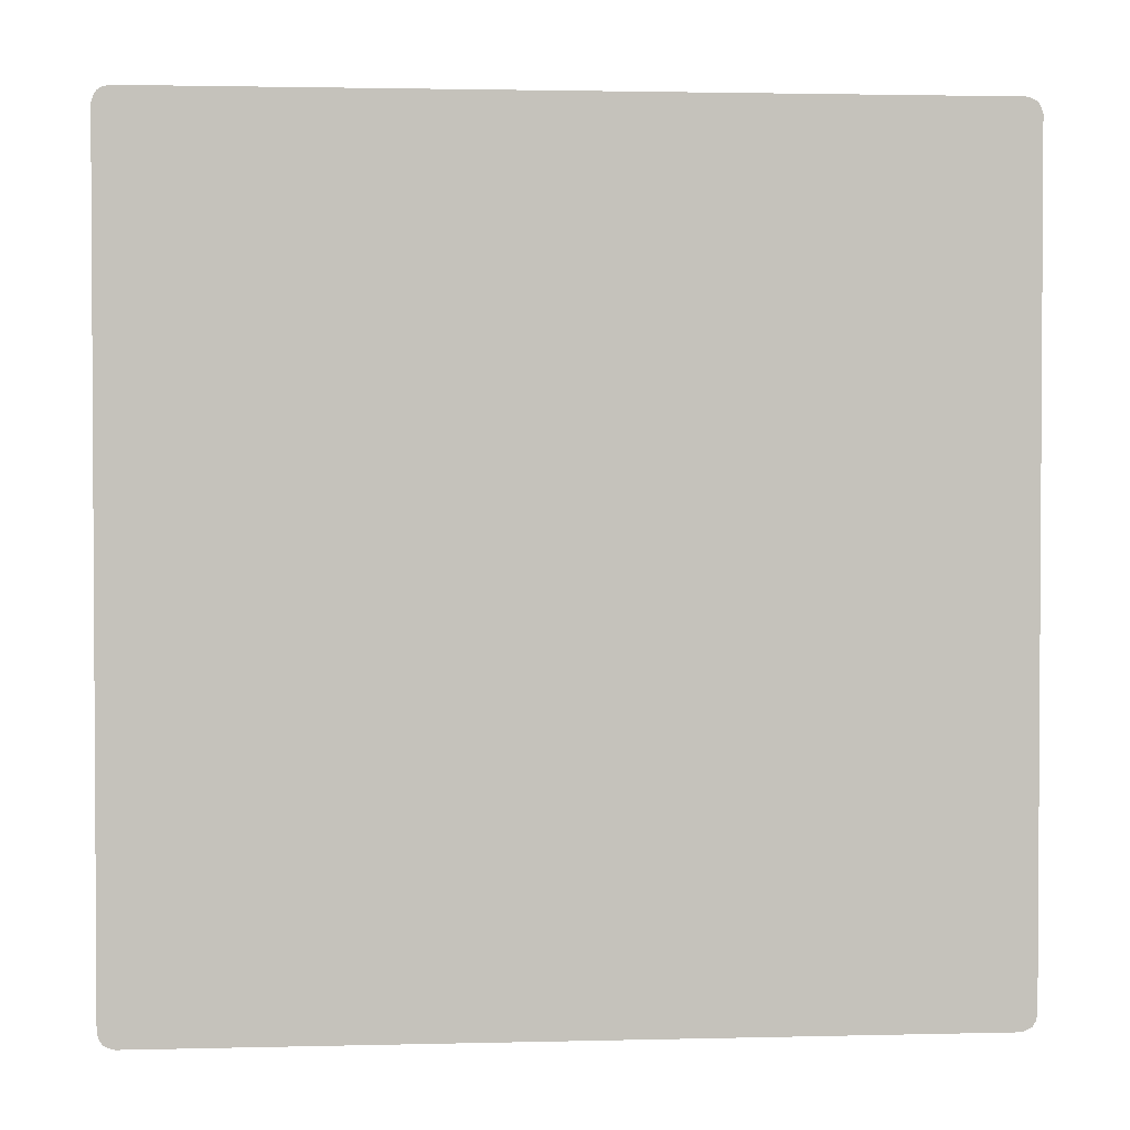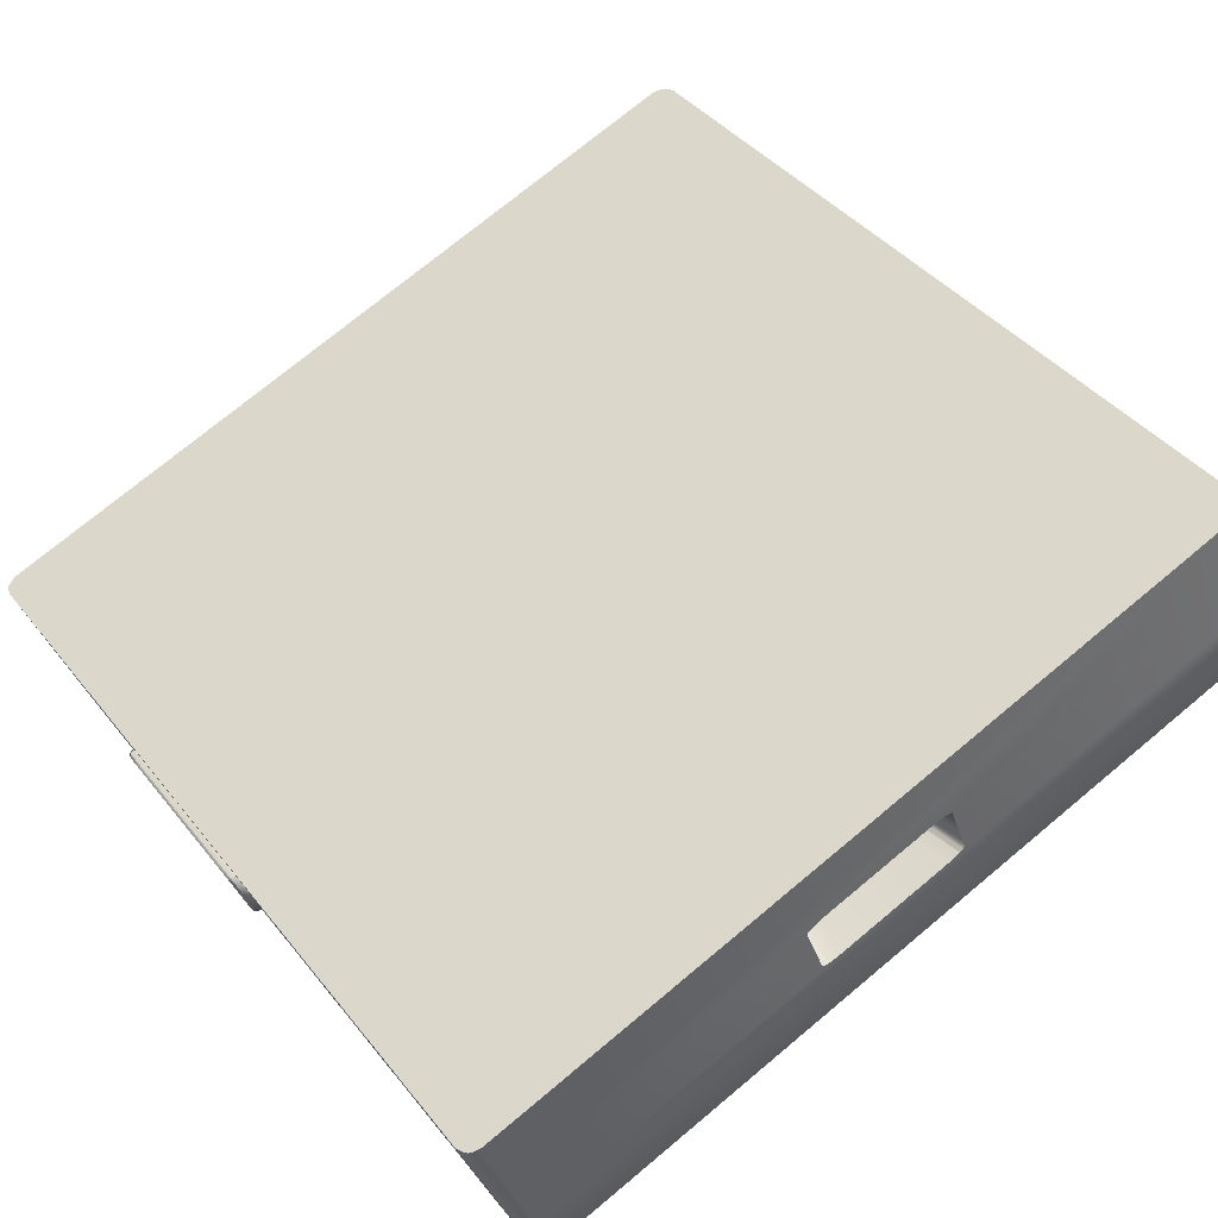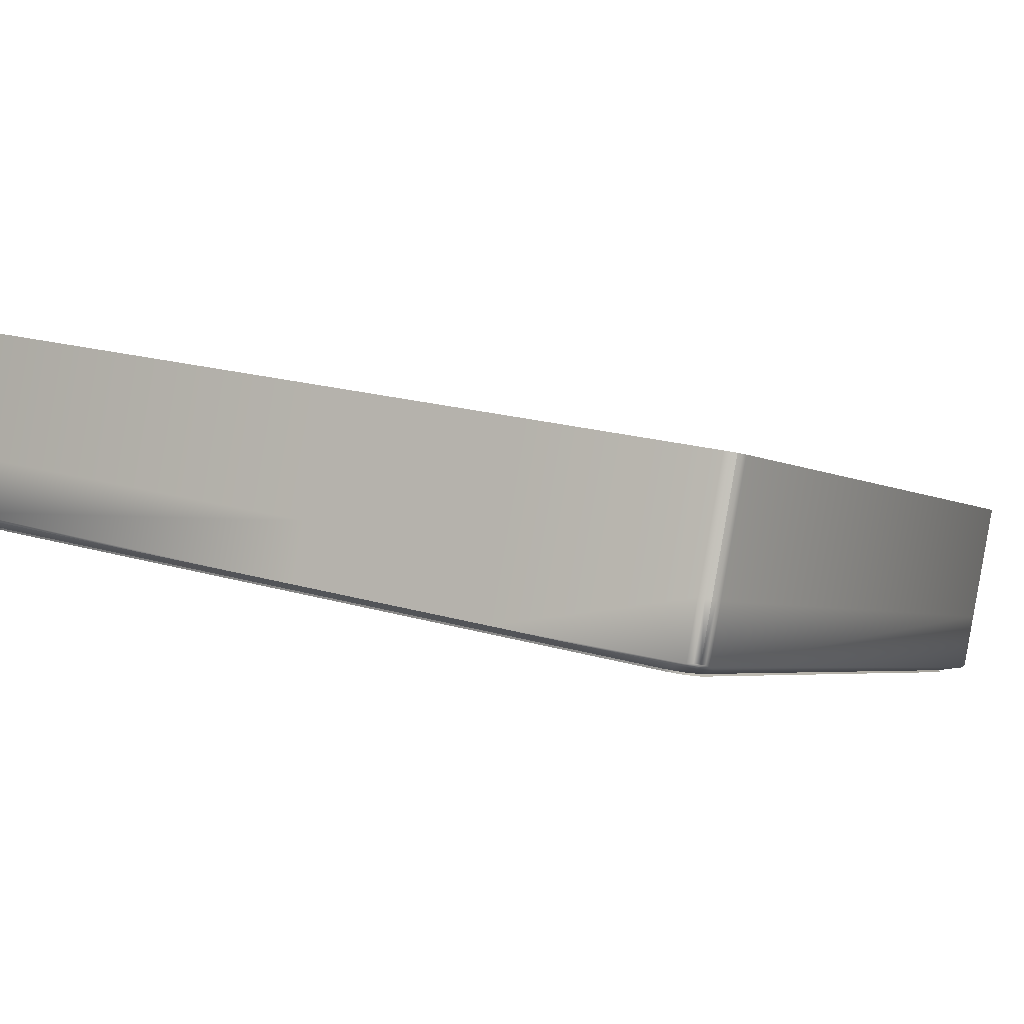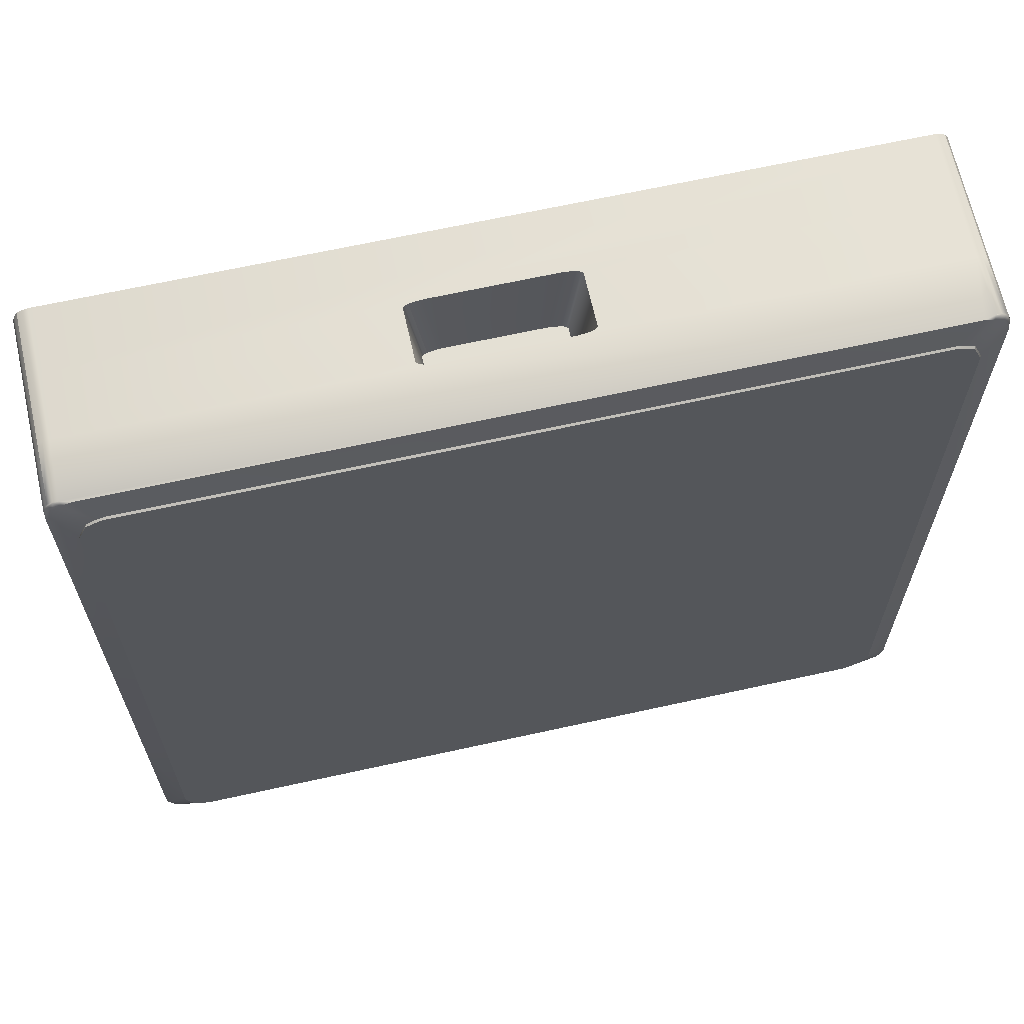
<metadata>
{"format":"obj","ext":"obj","renderer":"f3d","projection":"perspective","resolution":1024,"background":"white","views":[{"elev":2.1,"azim":-164.7,"up":"+Z"},{"elev":40.9,"azim":-34.7,"up":"+Y"},{"elev":19.5,"azim":118.8,"up":"+Y"},{"elev":66.1,"azim":8.1,"up":"+Z"}]}
</metadata>
<code>
o Cube
v 0.8569 0.5624 0
v 1.015 0.1414 0
v -1.015 -0.1414 0
v -0.8569 -0.5624 0
v 0.9113 0.4177 0
v 0.9641 0.2774 0
v 1.015 0.1414 -0.5
v -1.015 -0.1414 -0.5
v 0.9113 0.4177 -0.5
v 0.9641 0.2774 -0.5
v 0.8569 0.5624 -0.5
v -0.8569 -0.5624 -0.5
v -0.9608 -0.2862 -0.06073
v -0.9559 -0.2991 0
v -0.9608 -0.2862 0.08431
v -0.9674 -0.2684 0
v -0.9591 -0.2906 -0.0127
v -0.9129 -0.4135 0
v -0.908 -0.4265 -0.06073
v -0.9013 -0.4442 0
v -0.908 -0.4265 0.08431
v -0.909 -0.4238 -0.02061
v -0.9559 -0.2991 -0.5
v -0.9608 -0.2862 -0.4393
v -0.9674 -0.2684 -0.5
v -0.9608 -0.2862 -0.5843
v -0.9591 -0.2906 -0.4873
v -0.908 -0.4265 -0.4393
v -0.9129 -0.4135 -0.5
v -0.908 -0.4265 -0.5843
v -0.9013 -0.4442 -0.5
v -0.909 -0.4238 -0.4794
v -0.8084 -0.2391 -0.4072
v -0.8035 -0.2521 -0.4679
v -0.8067 -0.2435 -0.4552
v -0.8035 -0.2521 -0.03205
v -0.8084 -0.2391 -0.09279
v -0.8067 -0.2435 -0.04475
v -0.7673 -0.3485 -0.4679
v -0.7624 -0.3615 -0.4072
v -0.7634 -0.3588 -0.4473
v -0.7624 -0.3615 -0.09279
v -0.7673 -0.3485 -0.03205
v -0.7634 -0.3588 -0.05267
v 0.9705 0.1066 -0.4797
v -0.8003 -0.5592 -0.006764
v 0.9705 0.1066 -0.006764
v -0.8003 -0.5592 -0.4797
v 0.9567 0.1195 1
v 1.015 0.1414 0.9348
v 0.9779 0.1274 0.9932
v 0.9964 0.1344 0.982
v 1.015 0.1414 -0.9388
v 0.9554 0.119 -1
v 1.009 0.1391 -0.9609
v 0.9987 0.1353 -0.9803
v -0.8569 -0.5624 0.9348
v -0.7984 -0.5404 1
v -0.8381 -0.5554 0.982
v -0.8196 -0.5484 0.9932
v -0.7972 -0.54 -1
v -0.8569 -0.5624 -0.9388
v -0.8188 -0.5481 -0.9937
v -0.8377 -0.5552 -0.9831
v 0.9107 0.08416 -0.9527
v 0.9705 0.1066 -0.8915
v 0.954 0.1004 -0.933
v 0.9643 0.1043 -0.9136
v -0.8003 -0.5592 -0.8915
v -0.7406 -0.5367 -0.9527
v -0.7811 -0.5519 -0.9358
v -0.7622 -0.5448 -0.9463
v -0.7419 -0.5372 0.9391
v -0.8003 -0.5592 0.8739
v -0.763 -0.5451 0.9324
v -0.7815 -0.5521 0.9211
v 0.9705 0.1066 0.8739
v 0.912 0.08464 0.9391
v 0.9517 0.09956 0.9211
v 0.9331 0.09259 0.9324
v -0.8003 -0.5646 -0.4824
v -0.8003 -0.5646 -0.009498
v 0.9704 0.1012 -0.009498
v 0.9704 0.1012 -0.4824
v -0.7406 -0.5421 -0.9554
v -0.7622 -0.5502 -0.949
v -0.7811 -0.5573 -0.9385
v -0.8003 -0.5646 -0.8942
v 0.912 0.07925 0.9364
v 0.9331 0.0872 0.9296
v 0.9517 0.09417 0.9184
v 0.9704 0.1012 0.8712
v 0.9704 0.1012 -0.8942
v 0.9642 0.0989 -0.9163
v 0.954 0.09503 -0.9357
v 0.9107 0.07877 -0.9554
v -0.763 -0.5505 0.9296
v -0.7419 -0.5426 0.9364
v -0.7816 -0.5575 0.9184
v -0.8003 -0.5646 0.8712
v -0.9083 -0.4261 -0.4292
v -0.9259 -0.4294 -0.4288
v -0.9143 -0.4282 -0.4298
v -0.9197 -0.4298 -0.4301
v -0.9268 -0.427 -0.4645
v -0.9095 -0.423 -0.4749
v -0.9208 -0.4269 -0.4733
v -0.9155 -0.4252 -0.4746
v -0.9304 -0.4174 -0.4836
v -0.9139 -0.4113 -0.4984
v -0.925 -0.4158 -0.4957
v -0.9198 -0.4137 -0.4978
v -0.9589 -0.2916 -0.4839
v -0.9746 -0.2997 -0.4723
v -0.9648 -0.2939 -0.4836
v -0.97 -0.296 -0.482
v -0.9761 -0.2957 -0.4278
v -0.9608 -0.2866 -0.4292
v -0.9718 -0.2912 -0.4298
v -0.9667 -0.2889 -0.4297
v -0.9552 -0.3014 -0.4984
v -0.9717 -0.3074 -0.4836
v -0.9612 -0.3034 -0.4978
v -0.9665 -0.3053 -0.4957
v -0.9589 -0.2916 -0.01605
v -0.9746 -0.2997 -0.02773
v -0.9648 -0.2939 -0.01644
v -0.97 -0.296 -0.018
v -0.9717 -0.3074 -0.01635
v -0.9552 -0.3014 -0.001578
v -0.9665 -0.3053 -0.004297
v -0.9612 -0.3034 -0.002241
v -0.9608 -0.2866 -0.0708
v -0.9761 -0.2957 -0.07216
v -0.9667 -0.2889 -0.07032
v -0.9718 -0.2912 -0.0702
v -0.9139 -0.4113 -0.001578
v -0.9304 -0.4174 -0.01635
v -0.9198 -0.4137 -0.002241
v -0.925 -0.4158 -0.004297
v -0.9268 -0.427 -0.03549
v -0.9095 -0.423 -0.02507
v -0.9208 -0.4269 -0.02672
v -0.9155 -0.4252 -0.02537
v -0.9259 -0.4294 -0.07122
v -0.9083 -0.4261 -0.0708
v -0.9197 -0.4298 -0.06994
v -0.9143 -0.4282 -0.07022
v -0.1304 -0.1341 1
v -0.1771 -0.1402 1
v -0.2329 -0.1727 1
v -0.1463 -0.1389 1
v -0.1606 -0.1423 1
v -0.1703 -0.1421 1
v 0.1774 -0.006842 1
v 0.1383 -0.03309 1
v 0.2408 0.00546 1
v 0.1736 -0.01276 1
v 0.1664 -0.01935 1
v 0.1534 -0.0262 1
v -0.2223 -0.02004 1
v -0.1831 0.006218 1
v -0.2857 -0.03234 1
v -0.2192 -0.01471 1
v -0.213 -0.008726 1
v -0.1993 -0.001297 1
v 0.08552 0.1072 1
v 0.1323 0.1133 1
v 0.1881 0.1458 1
v 0.1026 0.1122 1
v 0.1179 0.1157 1
v 0.1265 0.1153 1
v -0.153 -0.1183 0.7945
v -0.1063 -0.1123 0.7945
v -0.1462 -0.1202 0.7945
v -0.1365 -0.1204 0.7945
v -0.1222 -0.1171 0.7945
v 0.1057 -0.03254 0.7945
v 0.1449 -0.006283 0.7945
v 0.1209 -0.02565 0.7945
v 0.1339 -0.01878 0.7945
v 0.1411 -0.0122 0.7945
v -0.1506 0.005659 0.7945
v -0.1898 -0.02059 0.7945
v -0.1668 -0.001856 0.7945
v -0.1805 -0.009285 0.7945
v -0.1867 -0.01527 0.7945
v 0.1082 0.09144 0.7945
v 0.06142 0.08538 0.7945
v 0.1024 0.09341 0.7945
v 0.09375 0.09383 0.7945
v 0.07853 0.09038 0.7945
v 0.8223 0.5494 1
v 0.8569 0.5624 0.963
v 0.8348 0.5541 0.9962
v 0.8458 0.5582 0.9898
v 0.8526 0.5608 0.9774
v 0.8569 0.5624 -0.963
v 0.8223 0.5494 -1
v 0.8526 0.5608 -0.9774
v 0.8458 0.5582 -0.9898
v 0.8348 0.5541 -0.9962
v -1.015 -0.1414 0.963
v -0.9806 -0.1284 1
v -1.011 -0.1398 0.9774
v -1.004 -0.1373 0.9898
v -0.9931 -0.1331 0.9962
v -0.9806 -0.1284 -1
v -1.015 -0.1414 -0.963
v -0.994 -0.1335 -0.9954
v -1.006 -0.1379 -0.9881
v -1.012 -0.1401 -0.9764
v 0.8767 0.4047 1
v 0.9113 0.4177 0.963
v 0.8892 0.4094 0.9962
v 0.9002 0.4135 0.9898
v 0.907 0.4161 0.9774
v 0.9294 0.2644 1
v 0.9641 0.2774 0.963
v 0.942 0.2691 0.9962
v 0.9529 0.2732 0.9898
v 0.9598 0.2758 0.9774
v 0.9641 0.2774 -0.963
v 0.9294 0.2644 -1
v 0.9598 0.2758 -0.9774
v 0.9529 0.2732 -0.9898
v 0.942 0.2691 -0.9962
v 0.9113 0.4177 -0.963
v 0.8767 0.4047 -1
v 0.907 0.4161 -0.9774
v 0.9002 0.4135 -0.9898
v 0.8892 0.4094 -0.9962
v -0.8734 -0.4135 -1
v -0.908 -0.4265 -0.963
v -0.8868 -0.4185 -0.9954
v -0.8985 -0.4229 -0.9881
v -0.9044 -0.4251 -0.9764
v -0.9262 -0.2731 -1
v -0.9608 -0.2862 -0.963
v -0.9396 -0.2782 -0.9954
v -0.9512 -0.2826 -0.9881
v -0.9572 -0.2848 -0.9764
v -0.908 -0.4265 0.963
v -0.8734 -0.4135 1
v -0.9037 -0.4249 0.9774
v -0.8969 -0.4223 0.9898
v -0.8859 -0.4182 0.9962
v -0.9608 -0.2862 0.963
v -0.9262 -0.2731 1
v -0.9565 -0.2845 0.9774
v -0.9496 -0.282 0.9898
v -0.9387 -0.2779 0.9962
v 1.013 0.1485 0.963
v 0.9781 0.135 1
v 0.9903 0.1395 0.9959
v 1.001 0.1428 0.9885
v 1.007 0.1492 0.9774
v 1 0.1479 0.9898
v 0.9896 0.1423 0.9962
v 0.978 0.1353 -1
v 1.013 0.1479 -0.963
v 1.009 0.1465 -0.9764
v 1.002 0.1433 -0.9874
v 0.9896 0.1423 -0.9962
v 1 0.1478 -0.9898
v 1.007 0.1489 -0.9774
v -0.8248 -0.5428 1
v -0.8595 -0.5554 0.963
v -0.847 -0.5521 0.9885
v -0.8369 -0.5475 0.9959
v -0.8382 -0.545 0.9962
v -0.8498 -0.5476 0.9898
v -0.8561 -0.5514 0.9774
v -0.8593 -0.556 -0.963
v -0.8248 -0.5426 -1
v -0.8365 -0.5473 -0.9962
v -0.8468 -0.552 -0.9892
v -0.8567 -0.5521 -0.9764
v -0.8513 -0.5484 -0.9881
v -0.8392 -0.5452 -0.9954
f 61 65 70
f 260 61 233
f 19 40 28
f 58 78 49
f 167 169 193
f 156 174 149
f 162 189 167
f 161 173 184
f 24 37 13
f 25 13 3
f 202 211 11
f 7 261 223
f 229 208 199
f 224 238 229
f 253 2 6
f 205 193 194
f 12 69 48
f 18 36 43
f 4 48 46
f 8 1 11
f 274 12 30
f 2 77 47
f 35 118 33
f 16 248 203
f 48 82 46
f 29 34 23
f 168 157 213
f 6 9 5
f 5 11 1
f 2 10 6
f 244 150 163
f 31 4 19
f 239 25 8
f 17 15 16
f 22 20 21
f 27 25 26
f 32 30 31
f 28 41 32
f 41 29 32
f 24 35 33
f 35 23 34
f 14 38 36
f 38 13 37
f 18 44 22
f 44 19 22
f 20 57 243
f 70 96 85
f 76 97 75
f 4 74 57
f 51 254 49
f 2 45 7
f 234 29 26
f 7 66 53
f 52 255 51
f 52 253 256
f 55 261 53
f 56 262 55
f 56 260 263
f 59 268 57
f 59 270 269
f 60 267 270
f 63 275 61
f 64 276 63
f 64 274 277
f 61 72 63
f 63 71 64
f 71 62 64
f 49 80 51
f 51 79 52
f 79 50 52
f 53 68 55
f 55 67 56
f 67 54 56
f 58 75 73
f 60 76 75
f 76 57 74
f 49 156 149
f 85 93 81
f 84 82 81
f 91 97 100
f 67 94 95
f 80 91 79
f 71 86 87
f 73 89 78
f 74 99 76
f 46 100 74
f 45 83 84
f 65 95 96
f 77 91 92
f 71 88 69
f 66 84 93
f 69 81 48
f 75 98 73
f 68 93 94
f 47 92 83
f 78 90 80
f 72 85 86
f 40 146 101
f 109 141 134
f 33 133 37
f 35 121 113
f 44 137 142
f 44 146 42
f 41 110 39
f 36 137 43
f 34 110 121
f 38 130 36
f 38 133 125
f 105 104 102
f 107 103 104
f 103 106 101
f 105 111 107
f 111 108 107
f 112 106 108
f 114 119 116
f 116 120 115
f 120 113 115
f 114 124 122
f 124 115 123
f 123 113 121
f 126 131 128
f 131 127 128
f 132 125 127
f 126 136 134
f 128 135 136
f 135 125 133
f 141 140 138
f 140 144 139
f 139 142 137
f 141 147 143
f 143 148 144
f 148 142 144
f 138 131 129
f 140 132 131
f 139 130 132
f 134 119 117
f 136 120 119
f 135 118 120
f 145 104 147
f 104 148 147
f 103 146 148
f 109 124 111
f 111 123 112
f 112 121 110
f 41 101 106
f 9 198 11
f 168 179 155
f 10 228 9
f 176 188 189
f 219 5 214
f 153 154 151
f 159 160 157
f 165 166 163
f 171 172 169
f 167 192 170
f 192 171 170
f 191 172 171
f 190 168 172
f 156 180 178
f 160 181 180
f 181 158 182
f 182 155 179
f 149 177 152
f 152 176 153
f 176 154 153
f 175 150 154
f 162 185 183
f 185 165 186
f 186 164 187
f 187 161 184
f 14 21 248
f 257 259 255
f 264 266 262
f 271 273 269
f 278 280 276
f 199 232 229
f 202 231 232
f 201 230 231
f 200 228 230
f 209 242 239
f 212 241 242
f 211 240 241
f 210 238 240
f 204 252 249
f 207 251 252
f 206 250 251
f 205 248 250
f 213 195 193
f 215 196 195
f 216 197 196
f 217 194 197
f 218 215 213
f 220 216 215
f 221 217 216
f 222 214 217
f 229 227 224
f 232 226 227
f 231 225 226
f 230 223 225
f 239 237 234
f 242 236 237
f 241 235 236
f 240 233 235
f 249 247 244
f 252 246 247
f 251 245 246
f 250 243 245
f 218 259 220
f 220 258 221
f 258 222 221
f 257 219 222
f 243 273 245
f 245 272 246
f 272 247 246
f 271 244 247
f 223 266 225
f 225 265 226
f 265 227 226
f 264 224 227
f 234 278 274
f 237 279 278
f 279 235 280
f 280 233 275
f 214 1 194
f 61 54 65
f 233 224 260
f 260 54 61
f 61 275 233
f 19 42 40
f 58 73 78
f 193 204 249
f 163 162 167
f 193 249 163
f 169 213 193
f 193 163 167
f 156 178 174
f 162 183 189
f 161 150 173
f 24 33 37
f 3 8 25
f 25 24 13
f 13 16 3
f 11 198 200
f 200 201 202
f 202 199 208
f 208 210 211
f 211 212 209
f 209 8 11
f 11 200 202
f 202 208 211
f 211 209 11
f 223 10 7
f 7 53 261
f 229 238 208
f 224 233 238
f 6 219 253
f 253 50 2
f 194 1 3
f 3 203 205
f 205 206 207
f 207 204 193
f 193 195 196
f 196 197 194
f 194 3 205
f 205 207 193
f 193 196 194
f 12 62 69
f 18 14 36
f 4 12 48
f 8 3 1
f 30 234 274
f 274 62 12
f 12 31 30
f 2 50 77
f 35 113 118
f 203 3 16
f 16 15 248
f 48 81 82
f 29 39 34
f 213 169 168
f 168 155 157
f 157 218 213
f 6 10 9
f 5 9 11
f 2 7 10
f 163 249 244
f 244 151 150
f 150 161 163
f 19 28 31
f 31 12 4
f 4 20 19
f 8 209 239
f 239 26 25
f 16 13 17
f 17 14 15
f 21 18 22
f 22 19 20
f 26 23 27
f 27 24 25
f 31 28 32
f 32 29 30
f 28 40 41
f 41 39 29
f 24 27 35
f 35 27 23
f 14 17 38
f 38 17 13
f 18 43 44
f 44 42 19
f 243 21 20
f 20 4 57
f 57 268 243
f 70 65 96
f 76 99 97
f 4 46 74
f 51 255 254
f 2 47 45
f 26 239 234
f 234 30 29
f 29 23 26
f 7 45 66
f 52 256 255
f 52 50 253
f 55 262 261
f 56 263 262
f 56 54 260
f 59 269 268
f 59 60 270
f 60 58 267
f 63 276 275
f 64 277 276
f 64 62 274
f 61 70 72
f 63 72 71
f 71 69 62
f 49 78 80
f 51 80 79
f 79 77 50
f 53 66 68
f 55 68 67
f 67 65 54
f 58 60 75
f 60 59 76
f 76 59 57
f 151 244 267
f 267 58 49
f 49 254 218
f 49 218 157
f 151 267 49
f 149 151 49
f 49 157 156
f 81 88 87
f 87 86 85
f 85 96 95
f 95 94 93
f 93 84 81
f 81 87 85
f 85 95 93
f 84 83 82
f 100 82 83
f 83 92 91
f 91 90 89
f 89 98 97
f 97 99 100
f 100 83 91
f 91 89 97
f 67 68 94
f 80 90 91
f 71 72 86
f 73 98 89
f 74 100 99
f 46 82 100
f 45 47 83
f 65 67 95
f 77 79 91
f 71 87 88
f 66 45 84
f 69 88 81
f 75 97 98
f 68 66 93
f 47 77 92
f 78 89 90
f 72 70 85
f 40 42 146
f 134 117 114
f 114 122 109
f 109 105 102
f 102 145 141
f 141 138 129
f 129 126 134
f 134 114 109
f 109 102 141
f 141 129 134
f 33 118 133
f 35 34 121
f 44 43 137
f 44 142 146
f 41 106 110
f 36 130 137
f 34 39 110
f 38 125 130
f 38 37 133
f 105 107 104
f 107 108 103
f 103 108 106
f 105 109 111
f 111 112 108
f 112 110 106
f 114 117 119
f 116 119 120
f 120 118 113
f 114 116 124
f 124 116 115
f 123 115 113
f 126 129 131
f 131 132 127
f 132 130 125
f 126 128 136
f 128 127 135
f 135 127 125
f 141 143 140
f 140 143 144
f 139 144 142
f 141 145 147
f 143 147 148
f 148 146 142
f 138 140 131
f 140 139 132
f 139 137 130
f 134 136 119
f 136 135 120
f 135 133 118
f 145 102 104
f 104 103 148
f 103 101 146
f 109 122 124
f 111 124 123
f 112 123 121
f 41 40 101
f 9 228 198
f 168 188 179
f 10 223 228
f 189 183 185
f 185 186 187
f 187 184 173
f 173 175 176
f 176 177 174
f 174 178 180
f 180 181 182
f 182 179 188
f 188 190 191
f 191 192 189
f 189 185 187
f 187 173 176
f 176 174 180
f 180 182 188
f 188 191 189
f 189 187 176
f 176 180 188
f 219 6 5
f 151 149 152
f 151 152 153
f 154 150 151
f 157 155 158
f 157 158 159
f 160 156 157
f 163 161 164
f 163 164 165
f 166 162 163
f 169 167 170
f 169 170 171
f 172 168 169
f 167 189 192
f 192 191 171
f 191 190 172
f 190 188 168
f 156 160 180
f 160 159 181
f 181 159 158
f 182 158 155
f 149 174 177
f 152 177 176
f 176 175 154
f 175 173 150
f 162 166 185
f 185 166 165
f 186 165 164
f 187 164 161
f 248 15 14
f 14 18 21
f 21 243 248
f 256 253 257
f 257 258 259
f 259 254 255
f 255 256 257
f 263 260 264
f 264 265 266
f 266 261 262
f 262 263 264
f 270 267 271
f 271 272 273
f 273 268 269
f 269 270 271
f 277 274 278
f 278 279 280
f 280 275 276
f 276 277 278
f 199 202 232
f 202 201 231
f 201 200 230
f 200 198 228
f 209 212 242
f 212 211 241
f 211 210 240
f 210 208 238
f 204 207 252
f 207 206 251
f 206 205 250
f 205 203 248
f 213 215 195
f 215 216 196
f 216 217 197
f 217 214 194
f 218 220 215
f 220 221 216
f 221 222 217
f 222 219 214
f 229 232 227
f 232 231 226
f 231 230 225
f 230 228 223
f 239 242 237
f 242 241 236
f 241 240 235
f 240 238 233
f 249 252 247
f 252 251 246
f 251 250 245
f 250 248 243
f 218 254 259
f 220 259 258
f 258 257 222
f 257 253 219
f 243 268 273
f 245 273 272
f 272 271 247
f 271 267 244
f 223 261 266
f 225 266 265
f 265 264 227
f 264 260 224
f 234 237 278
f 237 236 279
f 279 236 235
f 280 235 233
f 214 5 1

</code>
